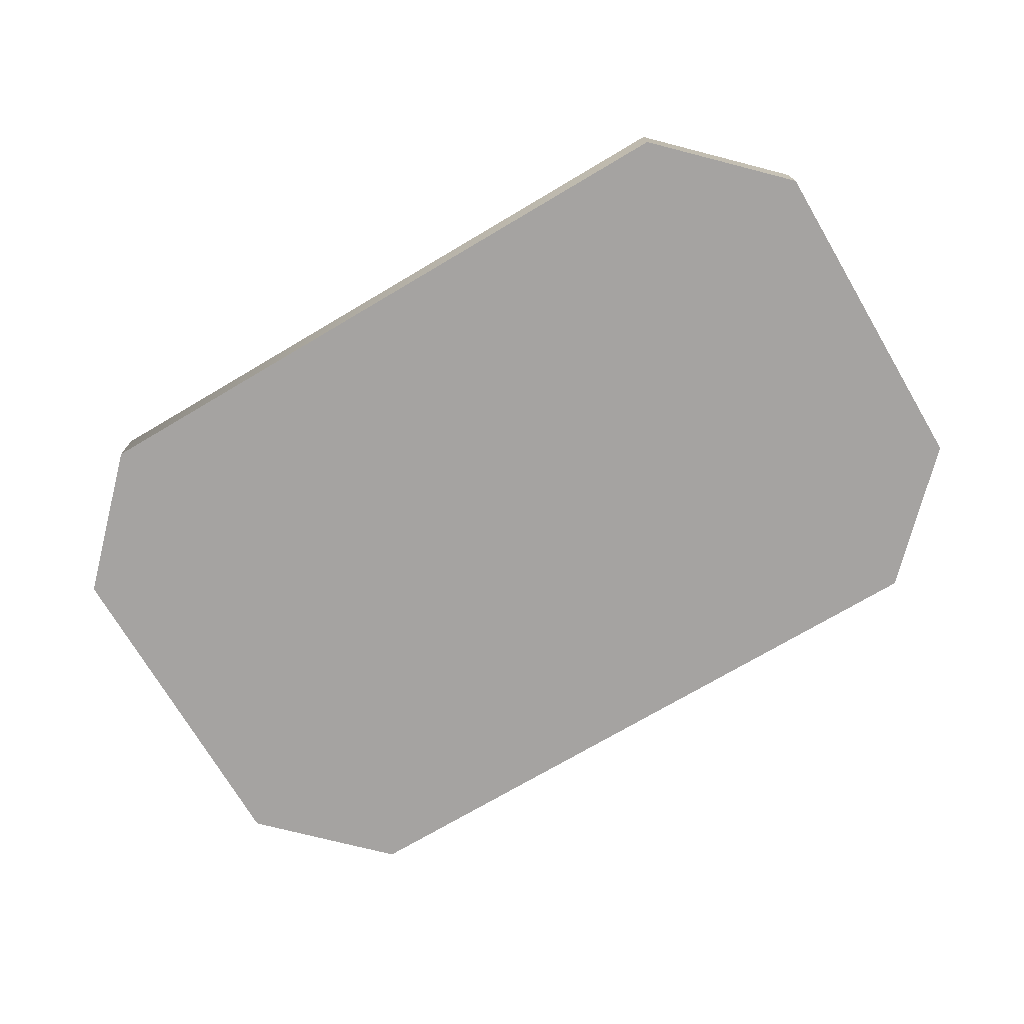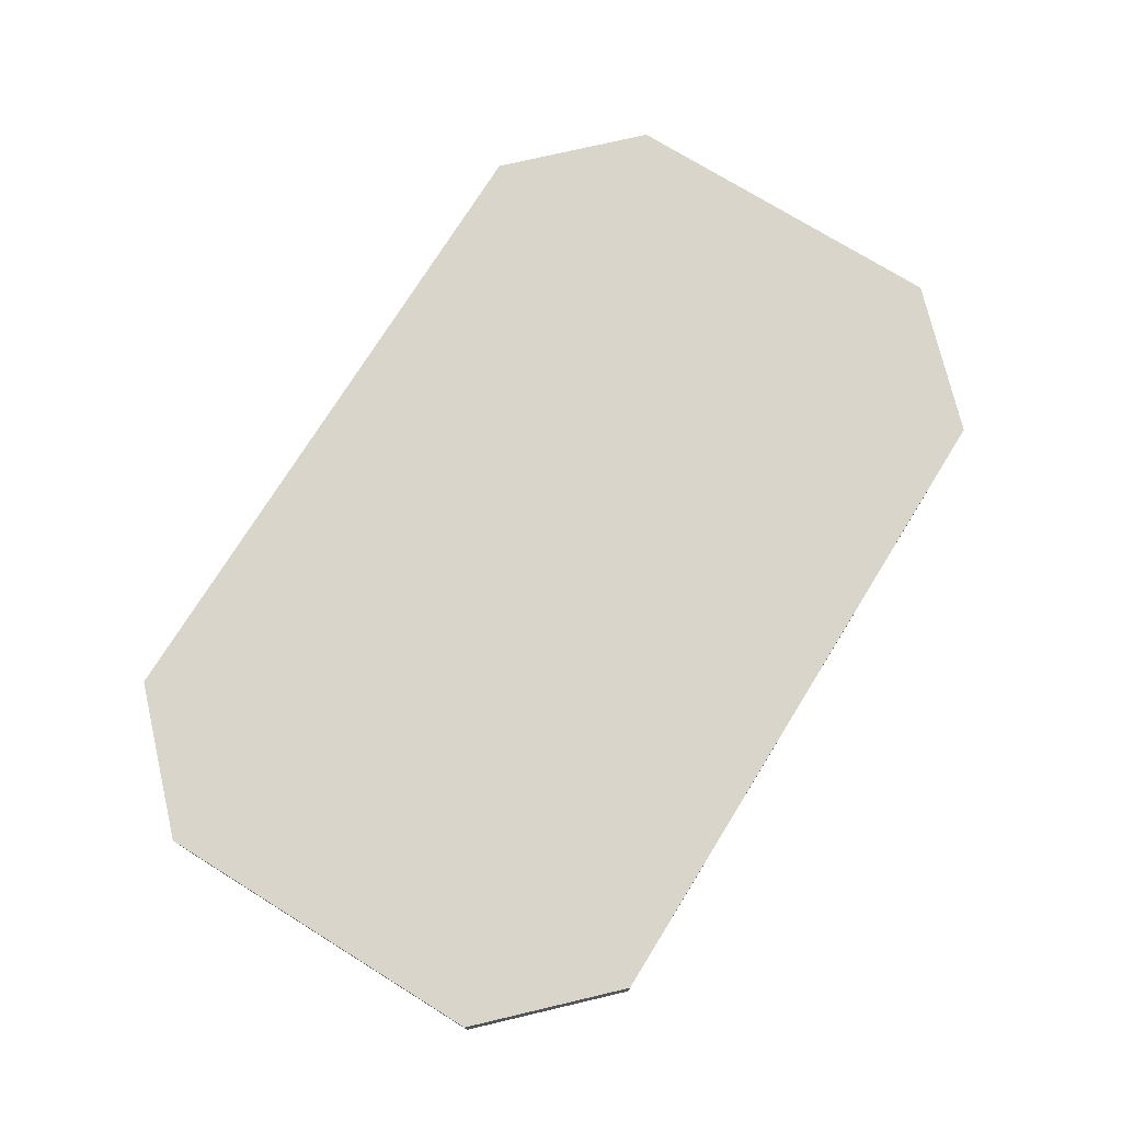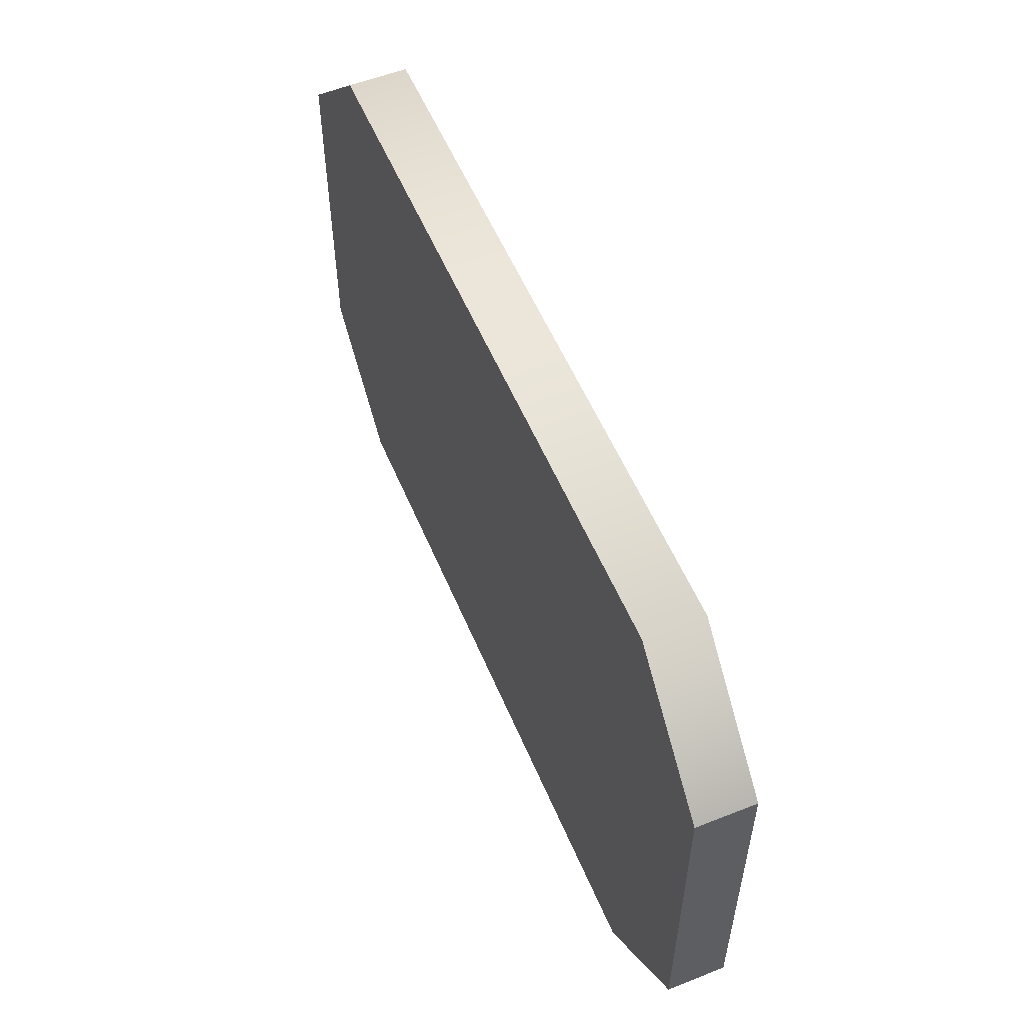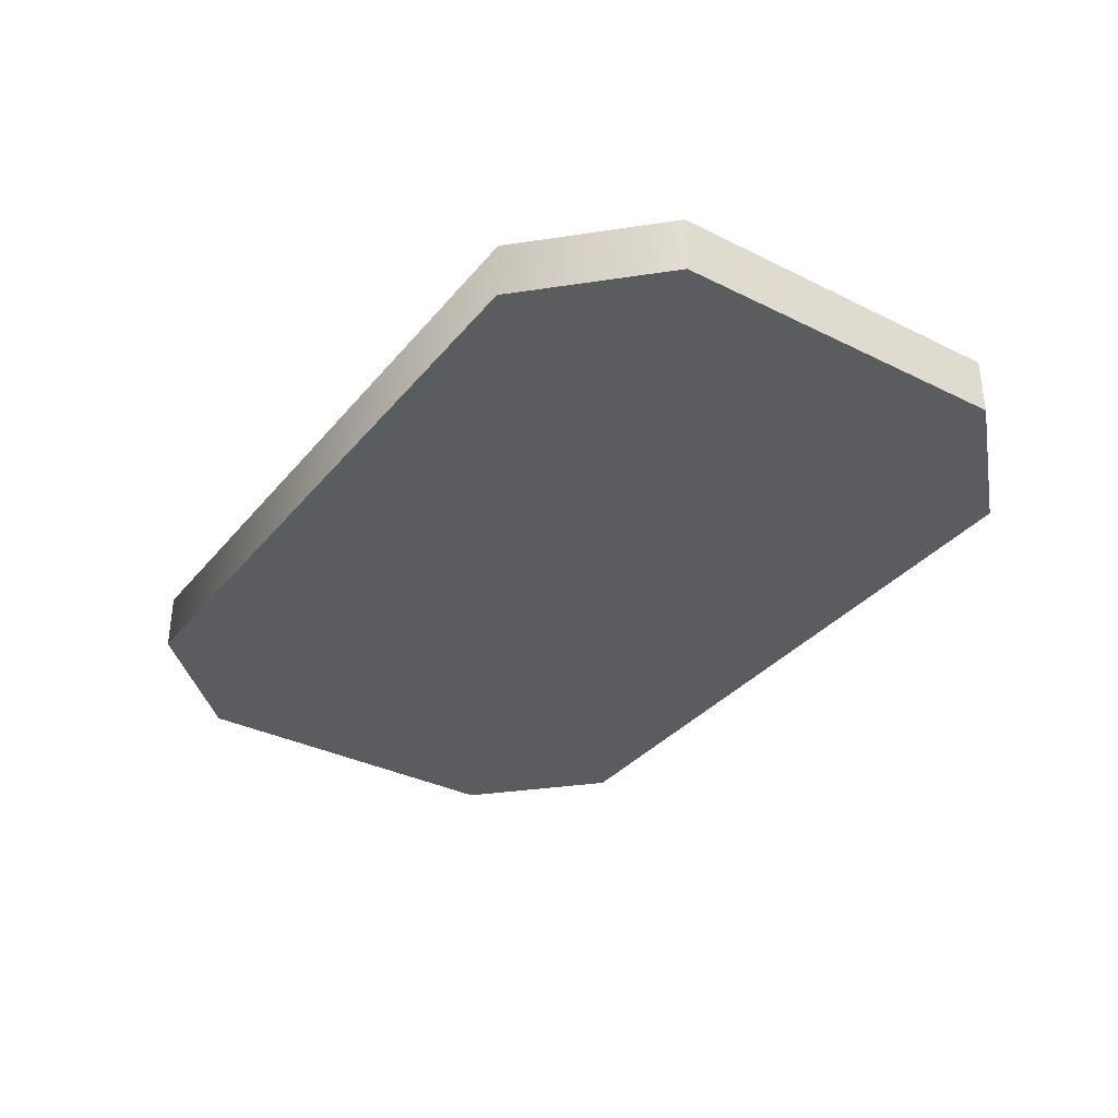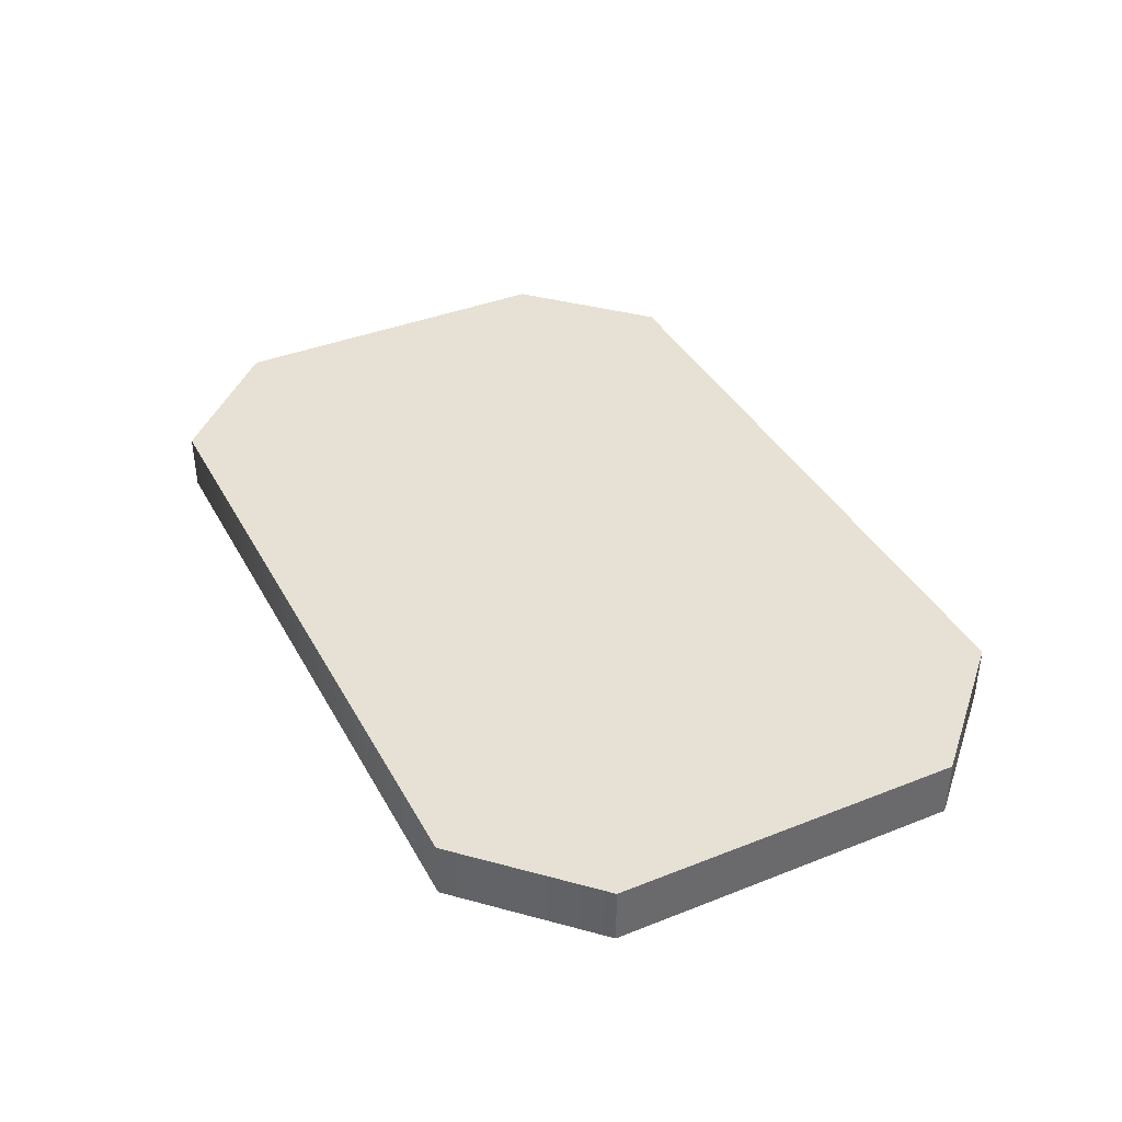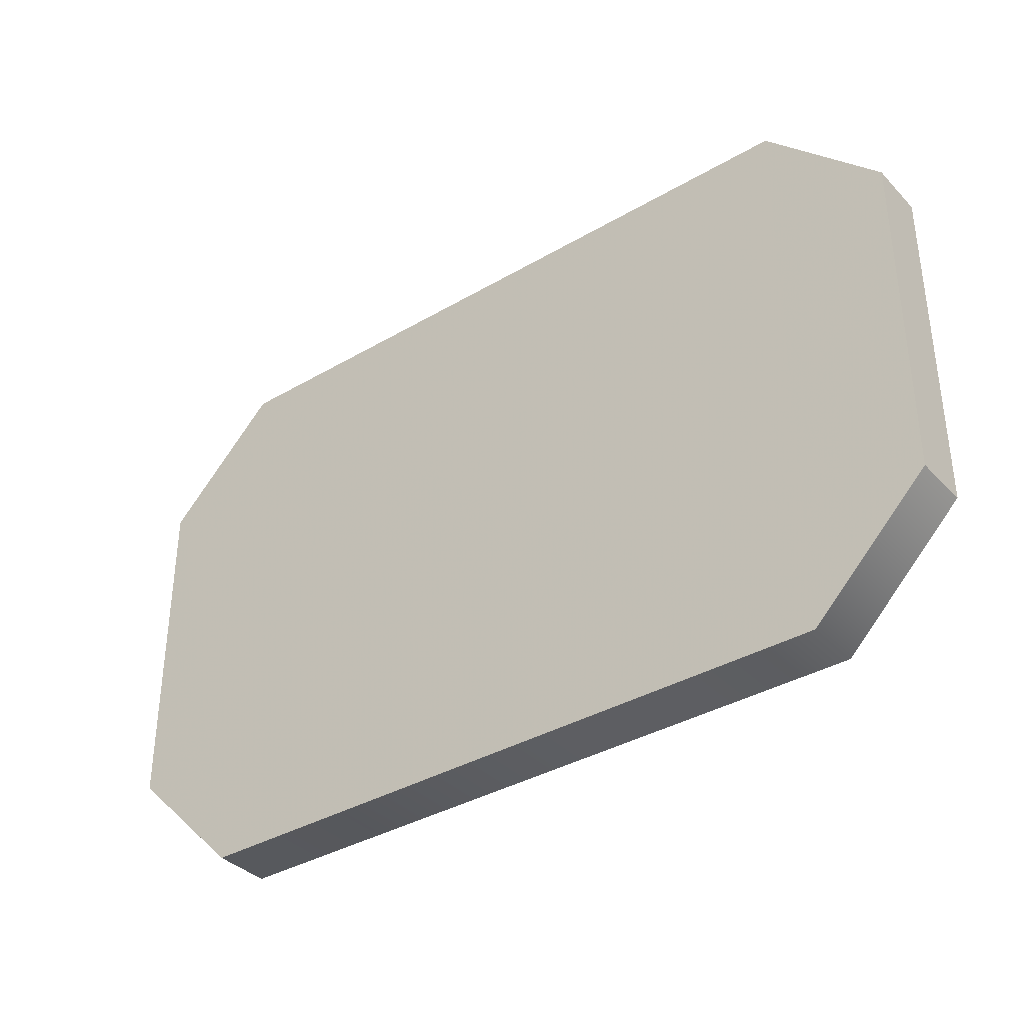
<metadata>
{"format":"obj","ext":"obj","renderer":"f3d","projection":"perspective","resolution":1024,"background":"white","views":[{"elev":-73.1,"azim":-149.4,"up":"+Y"},{"elev":74.6,"azim":-58.2,"up":"+Y"},{"elev":55.3,"azim":67.4,"up":"+Z"},{"elev":-34.6,"azim":56.4,"up":"+Y"},{"elev":39.1,"azim":-116.3,"up":"+Y"},{"elev":-36.4,"azim":-142.6,"up":"+Z"}]}
</metadata>
<code>
v  -0.4928 0.0312 -0.1862
v  0.3662 0.0312 0.3128
v  0.4928 0.0312 0.1862
v  -0.3662 -0.0312 0.3128
v  0.4928 -0.0312 -0.1862
v  -0.3662 -0.0312 -0.3128
v  -0.4928 0.0312 0.1862
v  -0.3662 0.0312 0.3128
v  0.4928 0.0312 -0.1862
v  0.3662 0.0312 -0.3128
v  -0.3662 0.0312 -0.3128
v  -0.4928 -0.0312 -0.1862
v  -0.4928 -0.0312 0.1862
v  0.3662 -0.0312 0.3128
v  0.4928 -0.0312 0.1862
v  0.3662 -0.0312 -0.3128
g TruncRectH_COL
f 1 7 8
f 3 9 10
f 3 10 11
f 2 3 11
f 8 2 11
f 1 8 11
f 4 13 12
f 4 12 6
f 16 5 15
f 6 16 15
f 6 15 14
f 4 6 14
f 15 5 9
f 9 3 15
f 5 16 10
f 10 9 5
f 16 6 11
f 11 10 16
f 12 13 7
f 7 1 12
f 13 4 8
f 8 7 13
f 6 12 1
f 1 11 6
f 4 14 2
f 2 8 4
f 14 15 3
f 3 2 14

</code>
